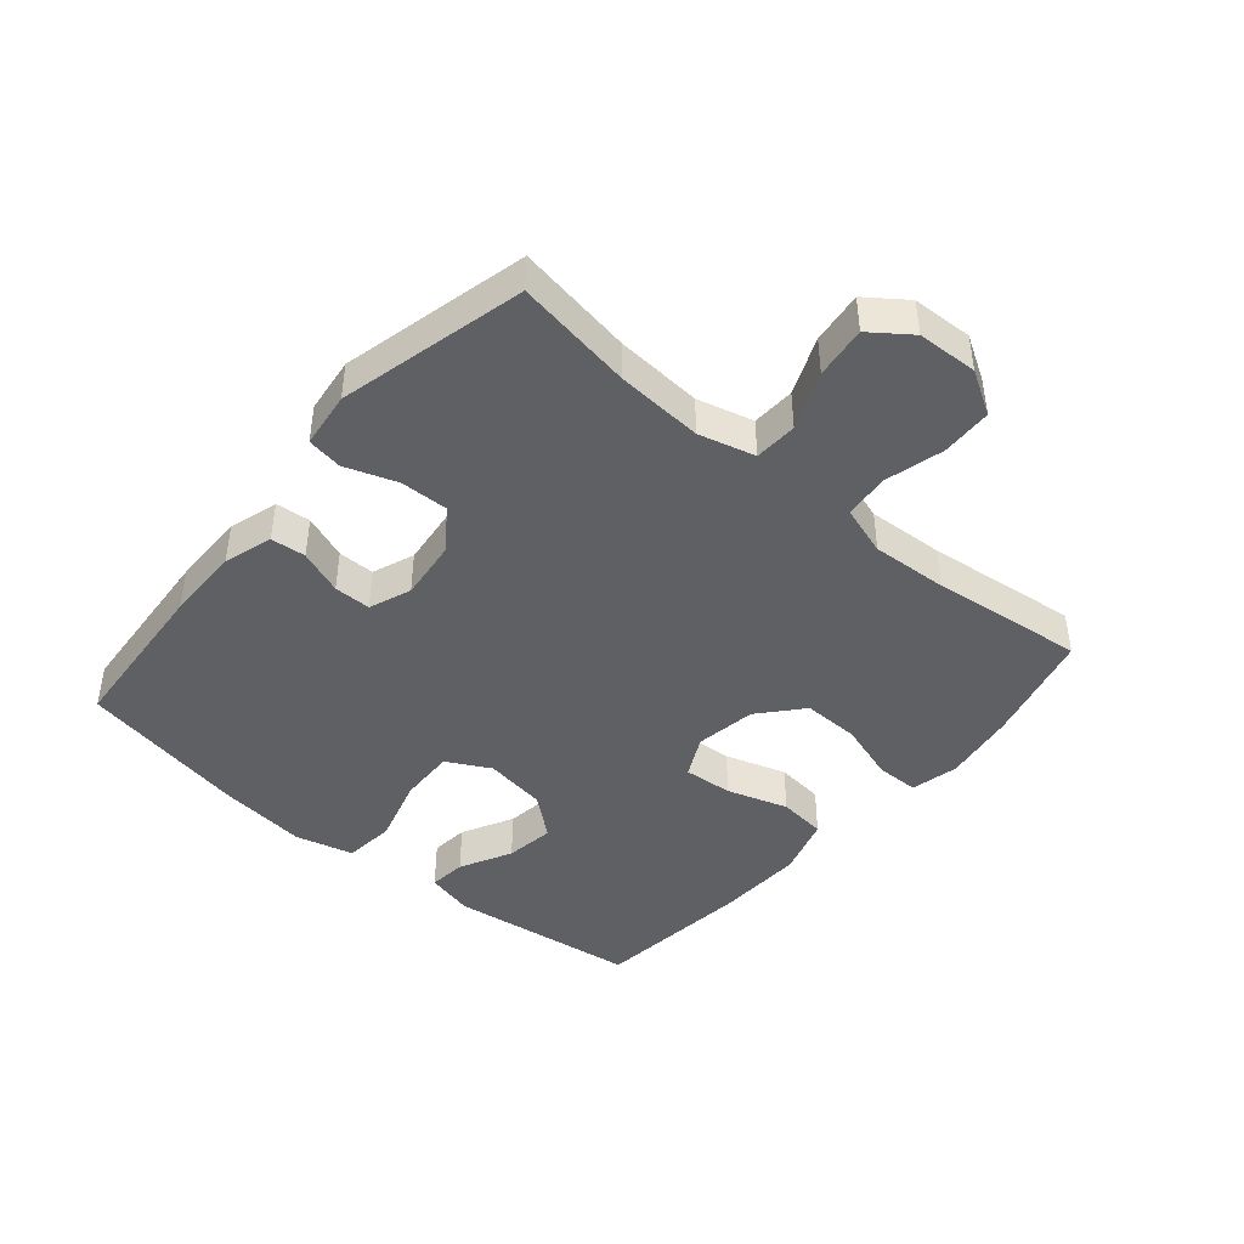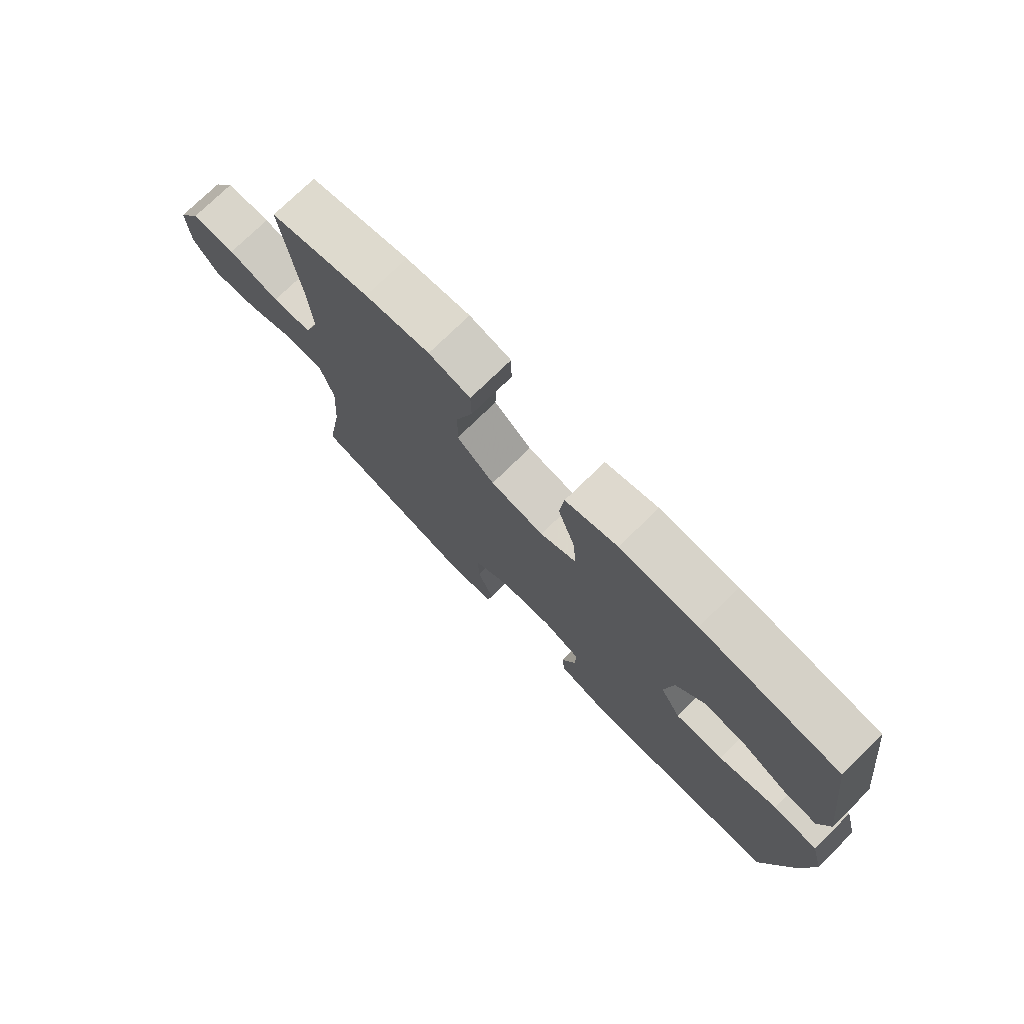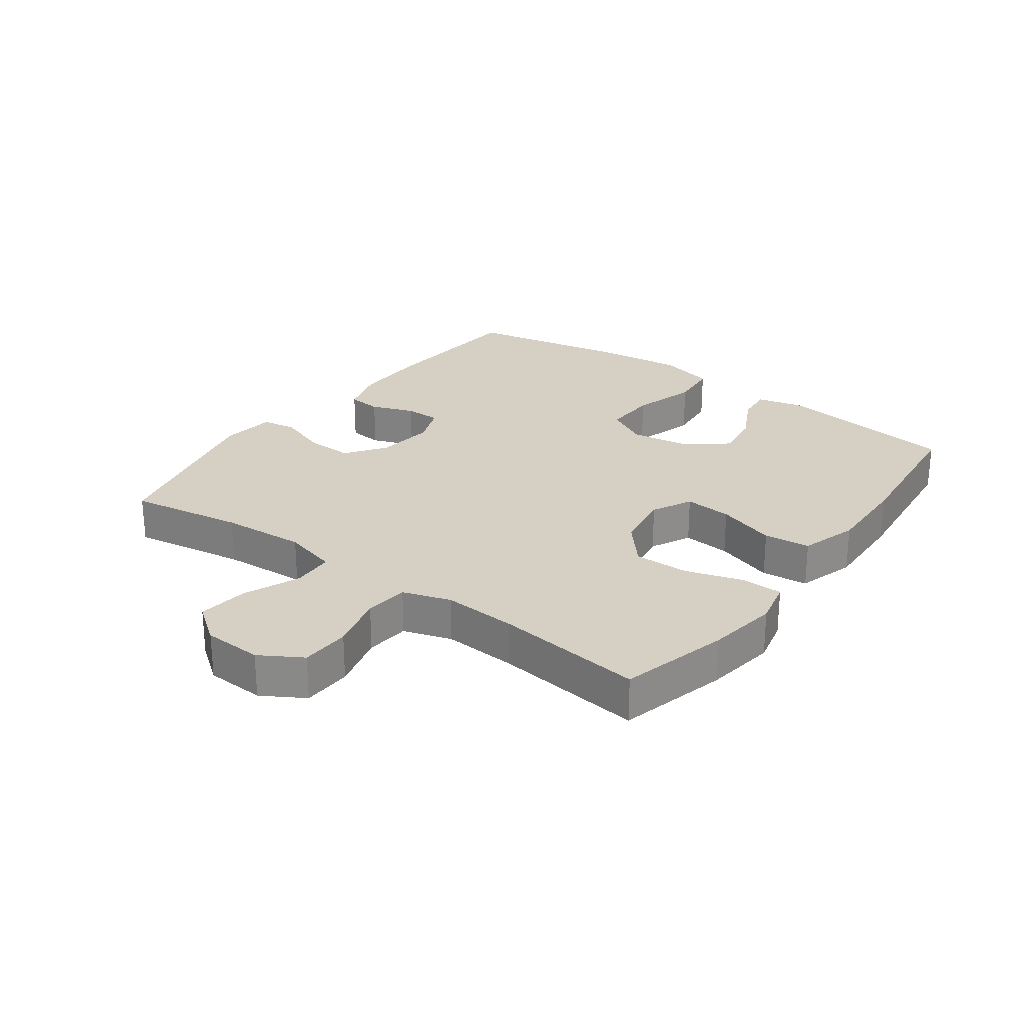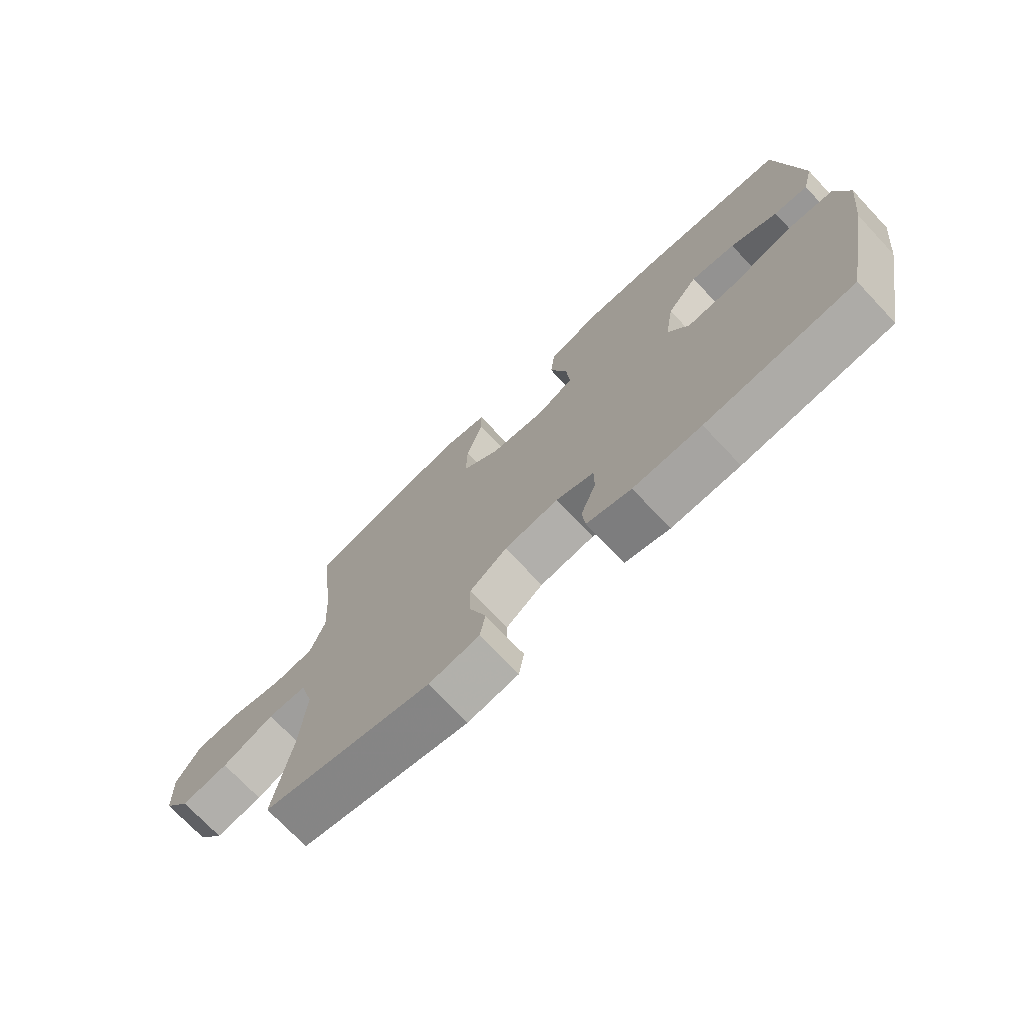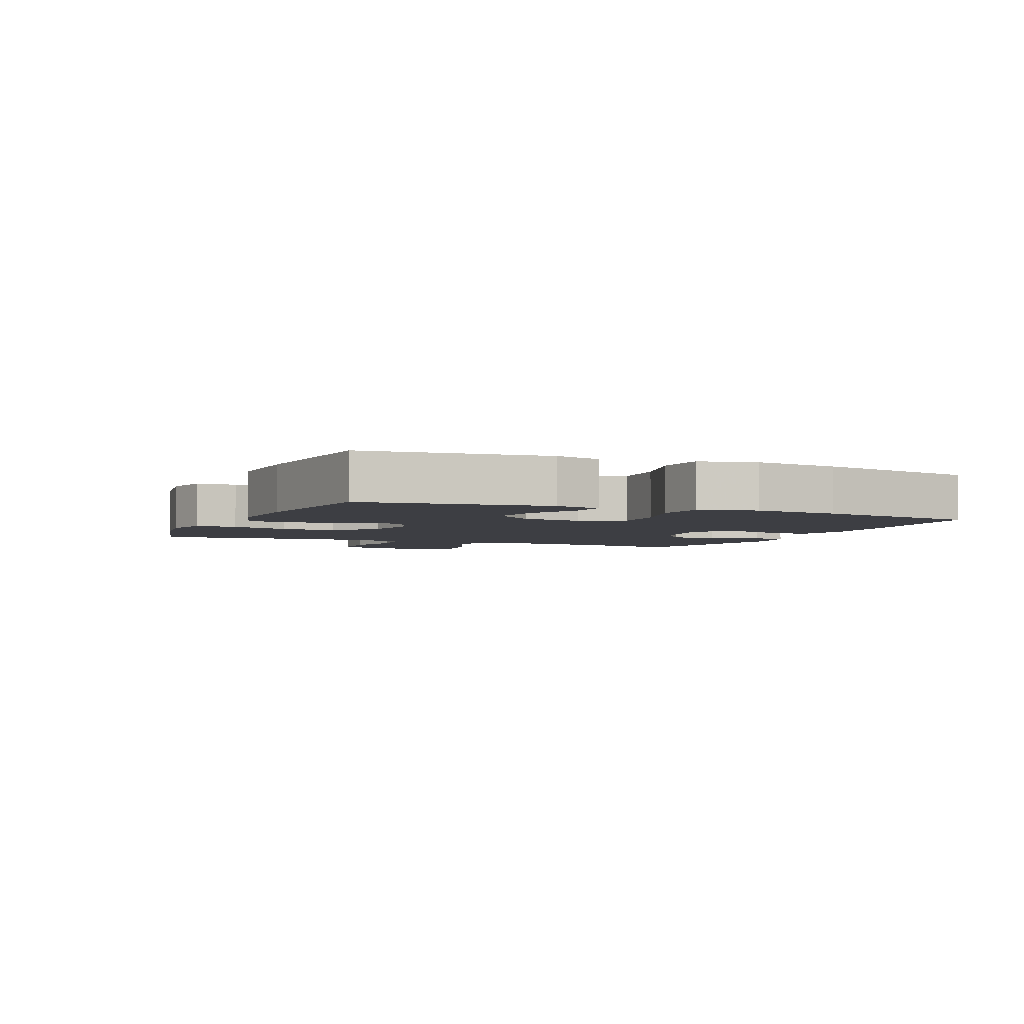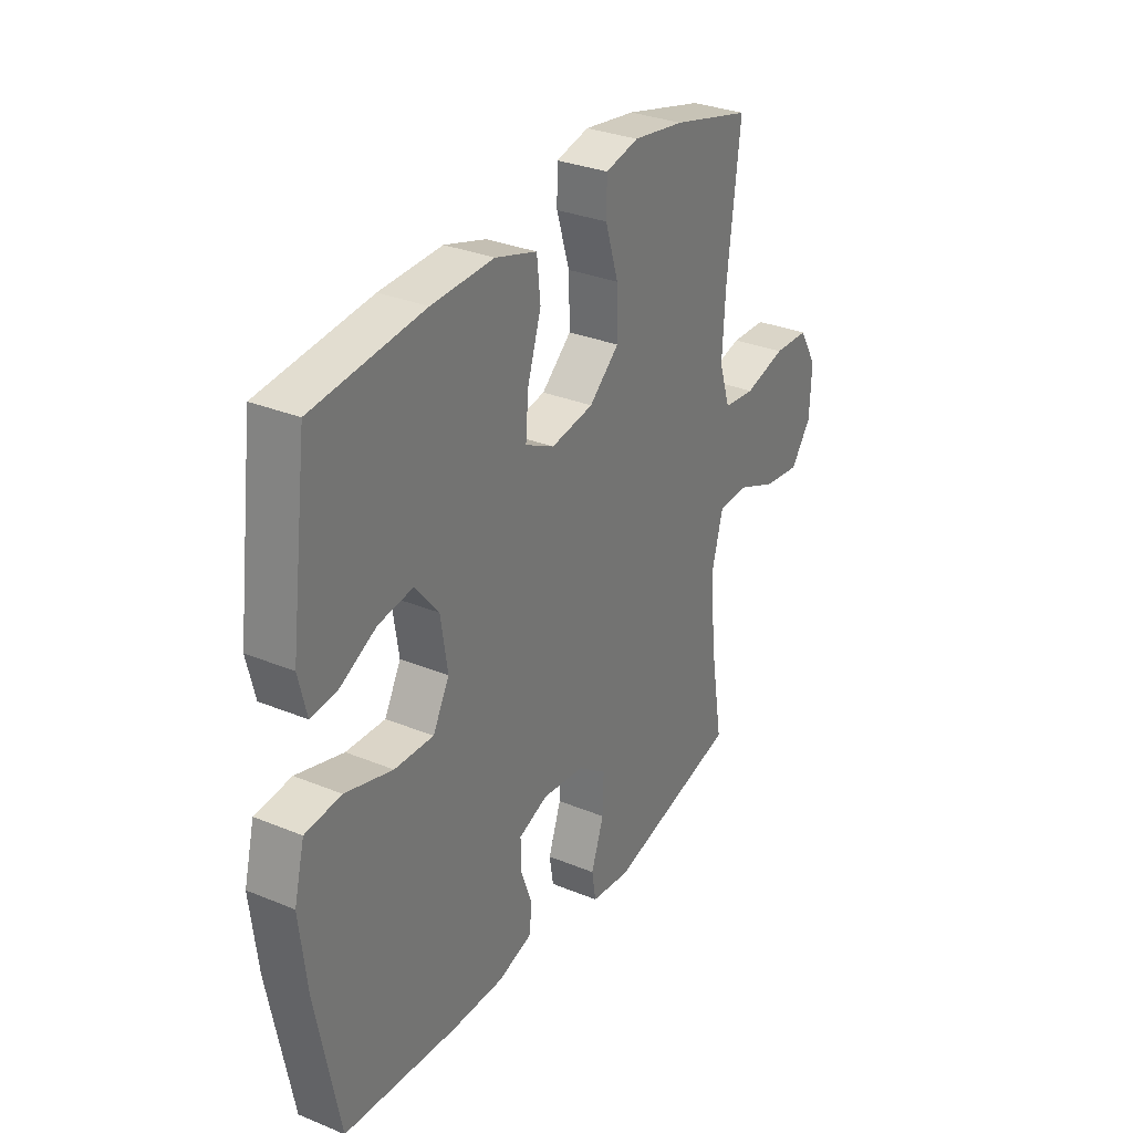
<metadata>
{"format":"obj","ext":"obj","renderer":"f3d","projection":"perspective","resolution":1024,"background":"white","views":[{"elev":-43.9,"azim":-130.4,"up":"+Y"},{"elev":75.5,"azim":45.7,"up":"+Z"},{"elev":26.2,"azim":-53.7,"up":"+Y"},{"elev":-73.1,"azim":43.4,"up":"+Z"},{"elev":-3.7,"azim":66.4,"up":"+Y"},{"elev":31.1,"azim":120.4,"up":"+Z"}]}
</metadata>
<code>
v 0.5 0.07 0.5
v 0.538 0.07 0.207
v 0.52 0.07 0.133
v 0.462 0.07 0.139
v 0.382 0.07 0.18
v 0.306 0.07 0.191
v 0.254 0.07 0.128
v 0.239 0.07 0.031
v 0.275 0.07 -0.036
v 0.361 0.07 -0.033
v 0.465 0.07 -0.003
v 0.544 0.07 -0.011
v 0.567 0.07 -0.101
v 0.551 0.07 -0.238
v 0.5 0.07 -0.5
v 0.249 0.07 -0.519
v 0.133 0.07 -0.52
v 0.057 0.07 -0.497
v 0.052 0.07 -0.443
v 0.078 0.07 -0.374
v 0.078 0.07 -0.317
v 0.013 0.07 -0.292
v -0.08 0.07 -0.303
v -0.144 0.07 -0.349
v -0.142 0.07 -0.424
v -0.114 0.07 -0.504
v -0.123 0.07 -0.559
v -0.21 0.07 -0.57
v -0.5 0.07 -0.5
v -0.47 0.07 -0.318
v -0.461 0.07 -0.183
v -0.484 0.07 -0.096
v -0.551 0.07 -0.093
v -0.64 0.07 -0.13
v -0.721 0.07 -0.14
v -0.766 0.07 -0.079
v -0.77 0.07 0.015
v -0.73 0.07 0.082
v -0.651 0.07 0.085
v -0.56 0.07 0.061
v -0.49 0.07 0.068
v -0.465 0.07 0.145
v -0.472 0.07 0.263
v -0.5 0.07 0.5
v -0.325 0.07 0.545
v -0.212 0.07 0.562
v -0.139 0.07 0.545
v -0.138 0.07 0.48
v -0.167 0.07 0.388
v -0.169 0.07 0.3
v -0.103 0.07 0.243
v -0.009 0.07 0.228
v 0.055 0.07 0.26
v 0.049 0.07 0.336
v 0.019 0.07 0.43
v 0.027 0.07 0.504
v 0.119 0.07 0.532
v 0.256 0.07 0.527
v 0.5 0 0.5
v 0.538 0 0.207
v 0.52 0 0.133
v 0.462 0 0.139
v 0.382 0 0.18
v 0.306 0 0.191
v 0.254 0 0.128
v 0.239 0 0.031
v 0.275 0 -0.036
v 0.361 0 -0.033
v 0.465 0 -0.003
v 0.544 0 -0.011
v 0.567 0 -0.101
v 0.551 0 -0.238
v 0.5 0 -0.5
v 0.249 0 -0.519
v 0.133 0 -0.52
v 0.057 0 -0.497
v 0.052 0 -0.443
v 0.078 0 -0.374
v 0.078 0 -0.317
v 0.013 0 -0.292
v -0.08 0 -0.303
v -0.144 0 -0.349
v -0.142 0 -0.424
v -0.114 0 -0.504
v -0.123 0 -0.559
v -0.21 0 -0.57
v -0.5 0 -0.5
v -0.47 0 -0.318
v -0.461 0 -0.183
v -0.484 0 -0.096
v -0.551 0 -0.093
v -0.64 0 -0.13
v -0.721 0 -0.14
v -0.766 0 -0.079
v -0.77 0 0.015
v -0.73 0 0.082
v -0.651 0 0.085
v -0.56 0 0.061
v -0.49 0 0.068
v -0.465 0 0.145
v -0.472 0 0.263
v -0.5 0 0.5
v -0.325 0 0.545
v -0.212 0 0.562
v -0.139 0 0.545
v -0.138 0 0.48
v -0.167 0 0.388
v -0.169 0 0.3
v -0.103 0 0.243
v -0.009 0 0.228
v 0.055 0 0.26
v 0.049 0 0.336
v 0.019 0 0.43
v 0.027 0 0.504
v 0.119 0 0.532
v 0.256 0 0.527
f 1 2 3
f 58 1 3
f 57 58 3
f 56 57 3
f 55 56 3
f 54 55 3
f 47 48 49
f 46 47 49
f 45 46 49
f 44 45 49
f 43 44 49
f 42 43 49 50
f 41 42 50 51
f 38 39 40
f 37 38 40
f 36 37 40
f 35 36 40
f 34 35 40
f 33 34 40
f 32 33 40 41
f 41 51 52
f 32 41 52
f 31 32 52
f 28 29 30
f 27 28 30
f 26 27 30
f 25 26 30
f 24 25 30 31
f 18 19 20
f 17 18 20
f 16 17 20
f 15 16 20
f 14 15 20
f 13 14 20
f 12 13 20
f 11 12 20
f 10 11 20
f 9 10 20 21
f 8 9 21 22
f 3 4 5
f 54 3 5
f 53 54 5 6
f 31 52 53
f 24 31 53
f 23 24 53
f 22 23 53
f 8 22 53
f 7 8 53
f 6 7 53
f 61 60 59
f 61 59 116
f 61 116 115
f 61 115 114
f 61 114 113
f 61 113 112
f 107 106 105
f 107 105 104
f 107 104 103
f 107 103 102
f 107 102 101
f 108 107 101 100
f 109 108 100 99
f 98 97 96
f 98 96 95
f 98 95 94
f 98 94 93
f 98 93 92
f 98 92 91
f 99 98 91 90
f 110 109 99
f 110 99 90
f 110 90 89
f 88 87 86
f 88 86 85
f 88 85 84
f 88 84 83
f 89 88 83 82
f 78 77 76
f 78 76 75
f 78 75 74
f 78 74 73
f 78 73 72
f 78 72 71
f 78 71 70
f 78 70 69
f 78 69 68
f 79 78 68 67
f 80 79 67 66
f 63 62 61
f 63 61 112
f 64 63 112 111
f 111 110 89
f 111 89 82
f 111 82 81
f 111 81 80
f 111 80 66
f 111 66 65
f 111 65 64
f 1 59 60 2
f 2 60 61 3
f 3 61 62 4
f 4 62 63 5
f 5 63 64 6
f 6 64 65 7
f 7 65 66 8
f 8 66 67 9
f 9 67 68 10
f 10 68 69 11
f 11 69 70 12
f 12 70 71 13
f 13 71 72 14
f 14 72 73 15
f 15 73 74 16
f 16 74 75 17
f 17 75 76 18
f 18 76 77 19
f 19 77 78 20
f 20 78 79 21
f 21 79 80 22
f 22 80 81 23
f 23 81 82 24
f 24 82 83 25
f 25 83 84 26
f 26 84 85 27
f 27 85 86 28
f 28 86 87 29
f 29 87 88 30
f 30 88 89 31
f 31 89 90 32
f 32 90 91 33
f 33 91 92 34
f 34 92 93 35
f 35 93 94 36
f 36 94 95 37
f 37 95 96 38
f 38 96 97 39
f 39 97 98 40
f 40 98 99 41
f 41 99 100 42
f 42 100 101 43
f 43 101 102 44
f 44 102 103 45
f 45 103 104 46
f 46 104 105 47
f 47 105 106 48
f 48 106 107 49
f 49 107 108 50
f 50 108 109 51
f 51 109 110 52
f 52 110 111 53
f 53 111 112 54
f 54 112 113 55
f 55 113 114 56
f 56 114 115 57
f 57 115 116 58
f 58 116 59 1

</code>
